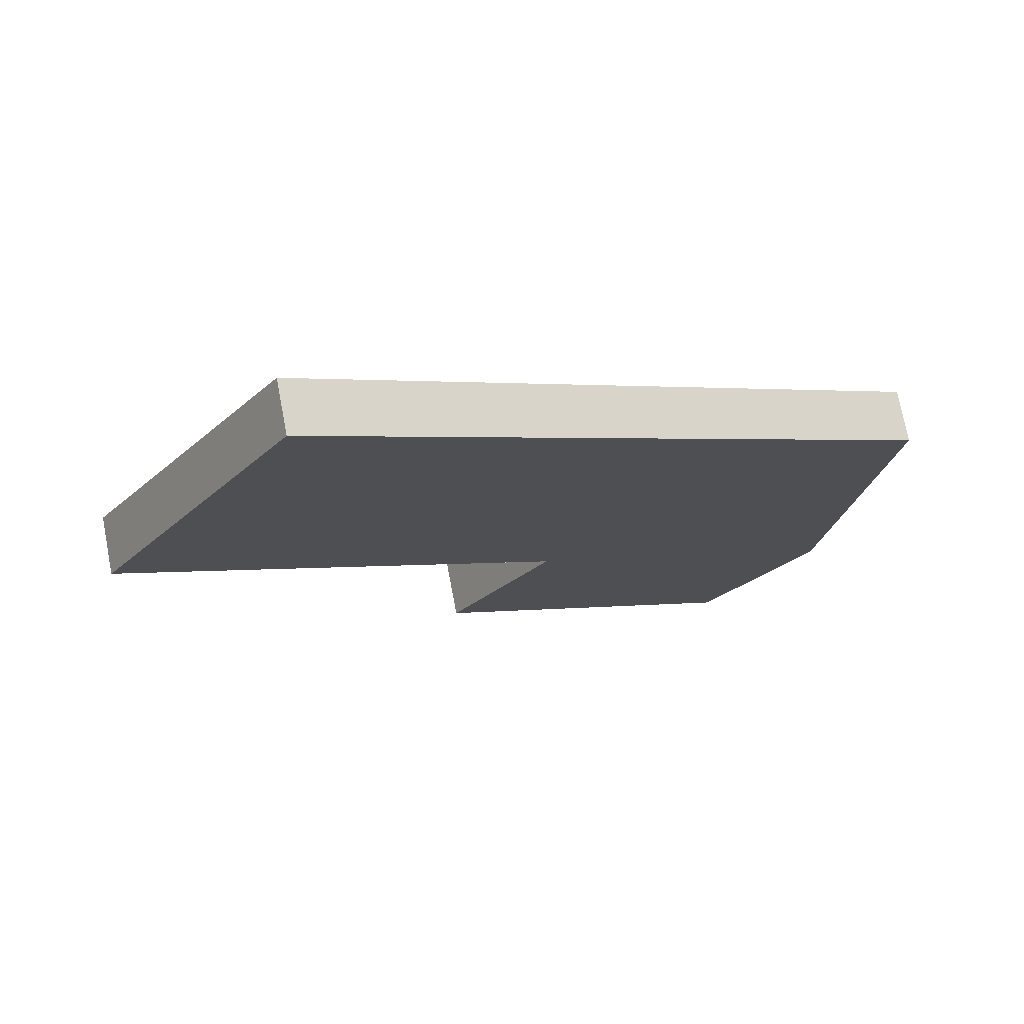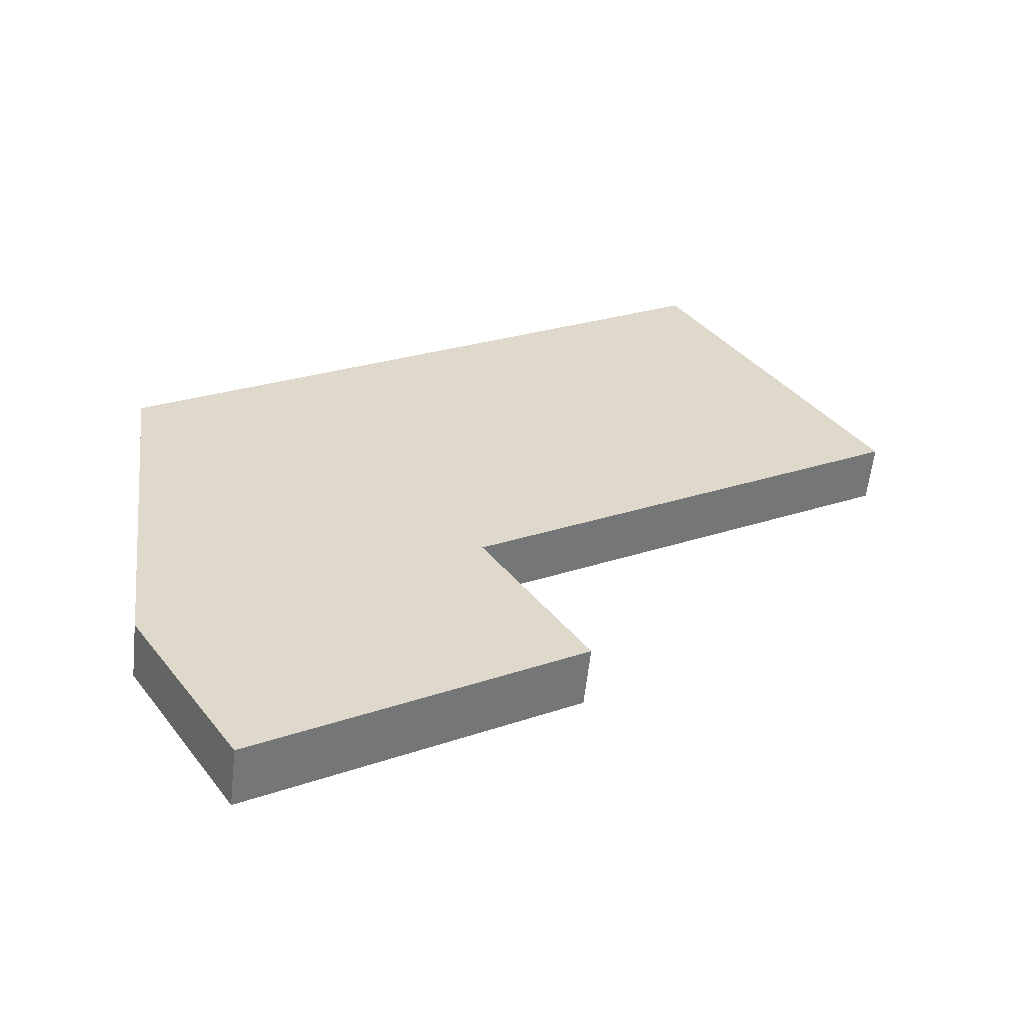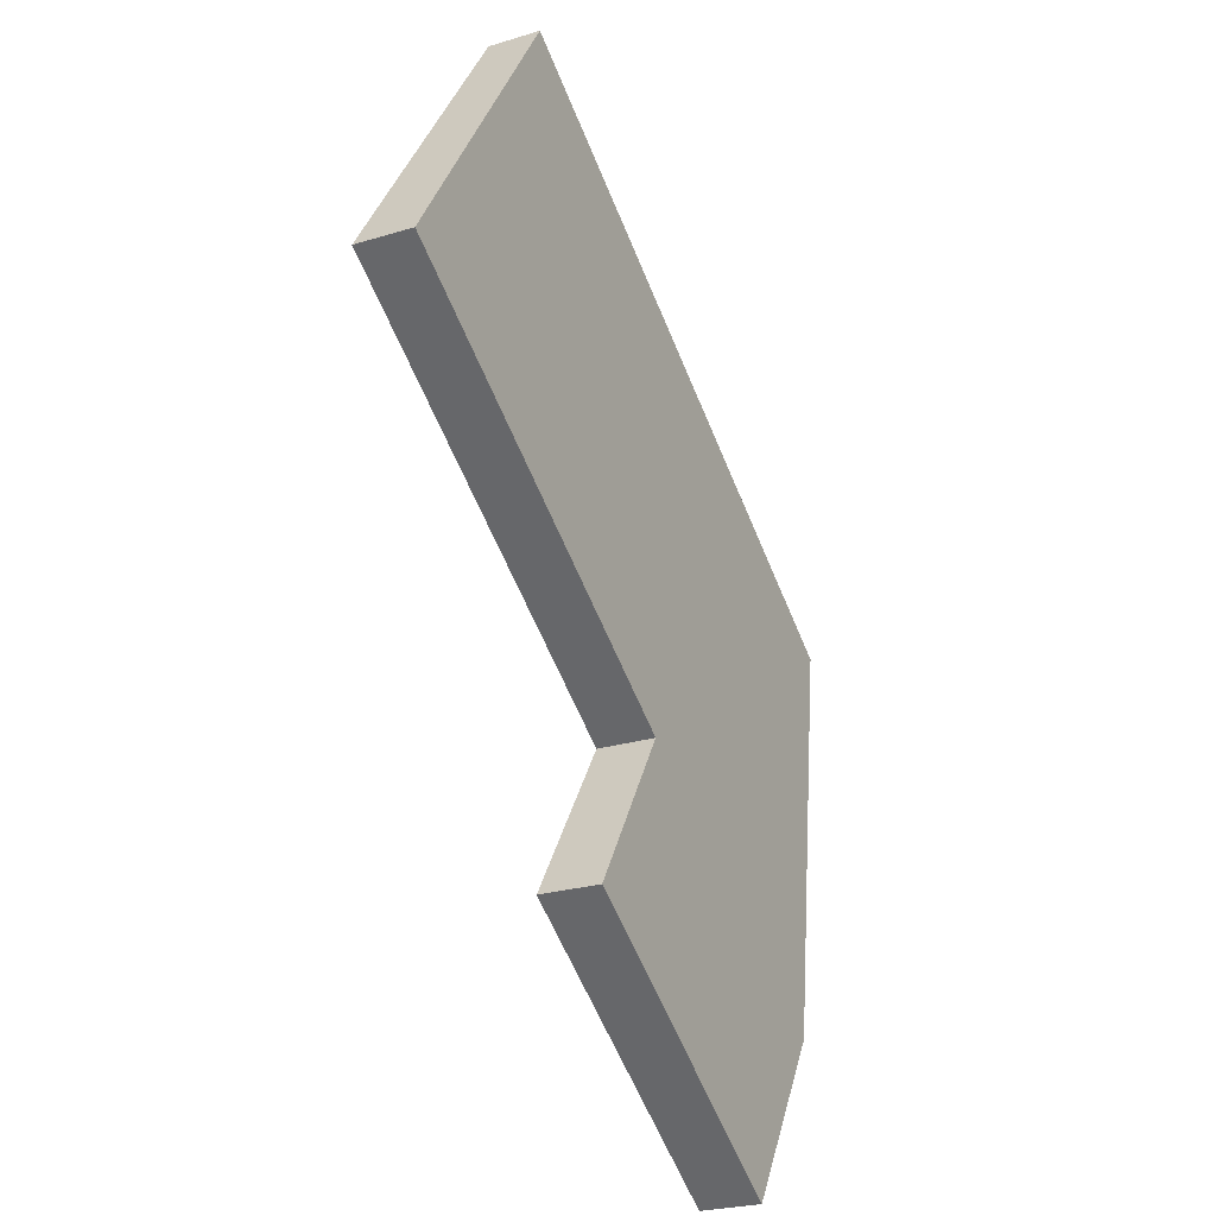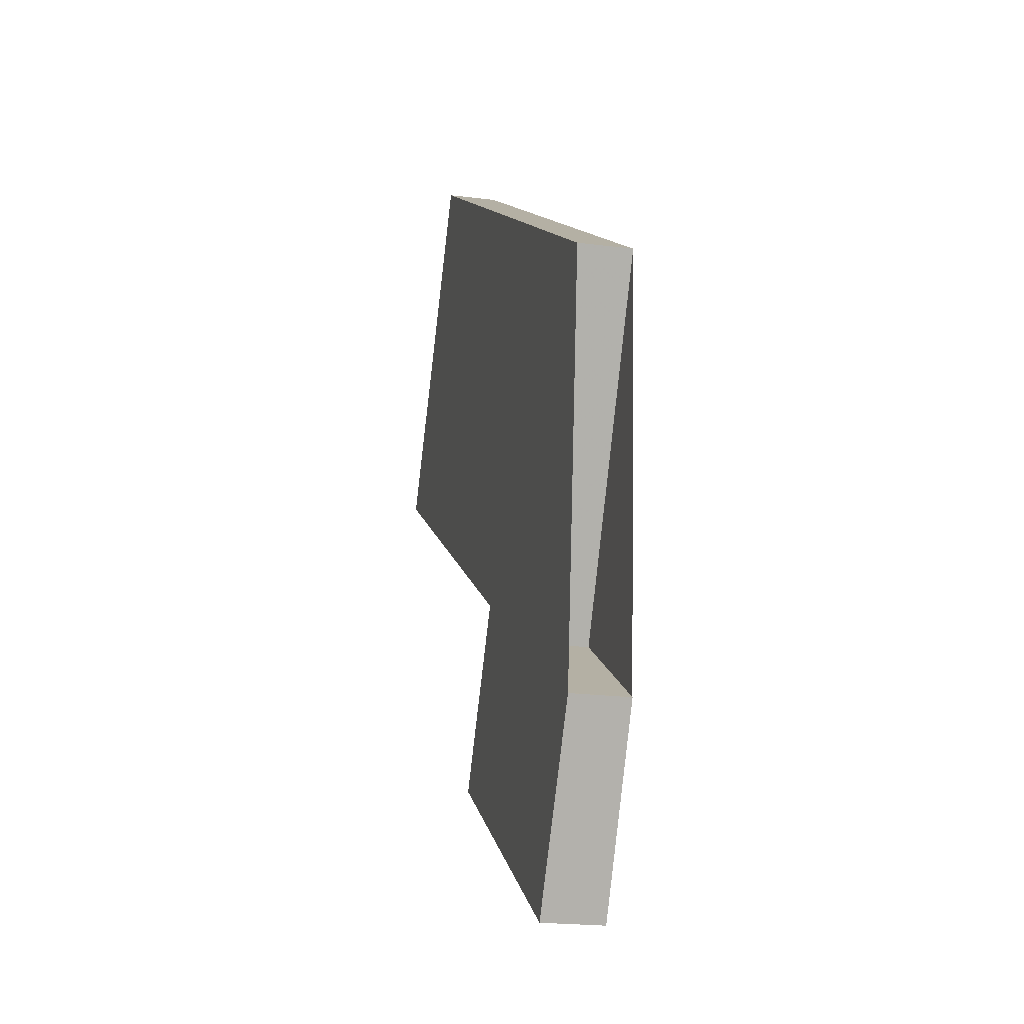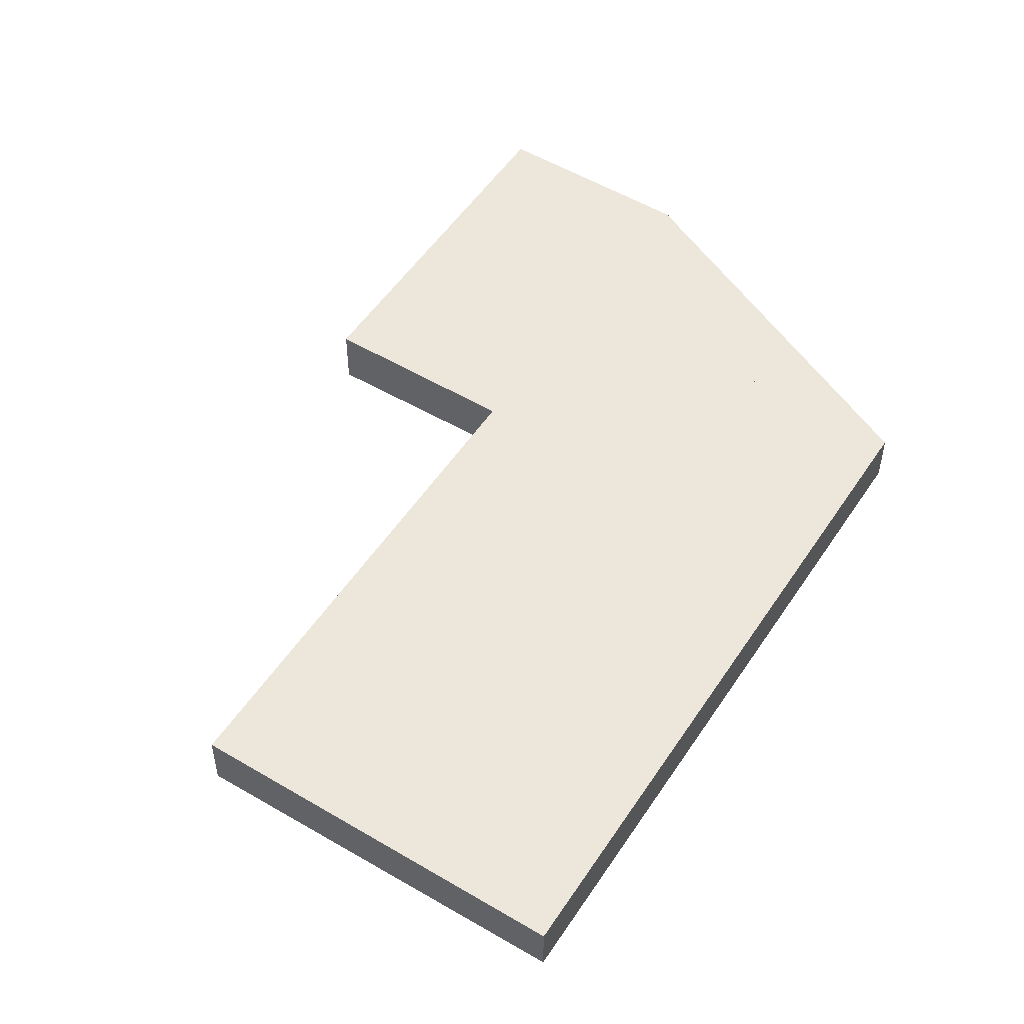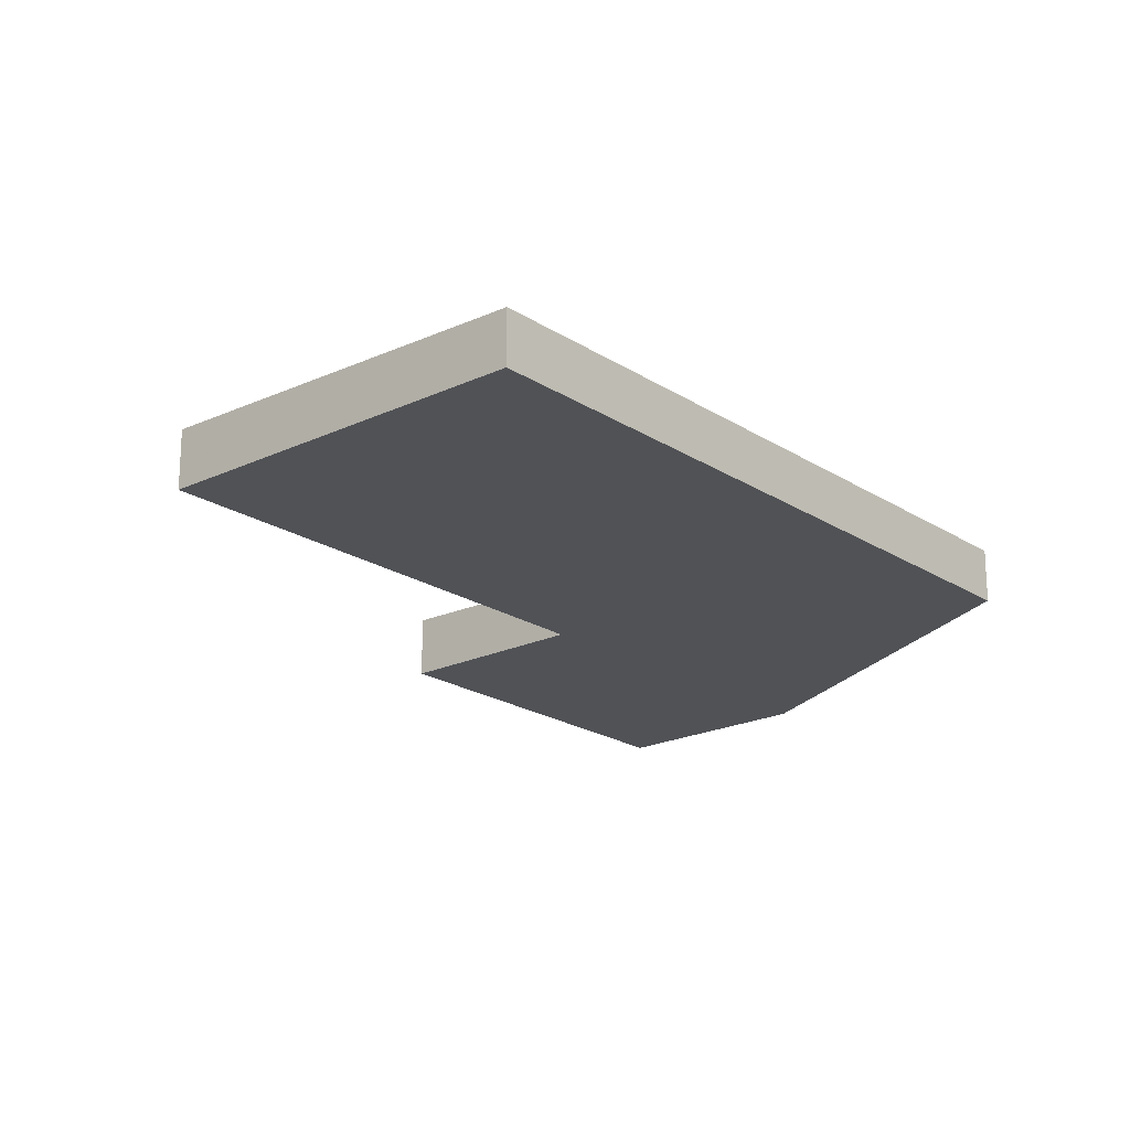
<metadata>
{"format":"obj","ext":"obj","renderer":"f3d","projection":"perspective","resolution":1024,"background":"white","views":[{"elev":74.5,"azim":169.2,"up":"+Y"},{"elev":-58.3,"azim":-6.2,"up":"+Y"},{"elev":-25.2,"azim":116.3,"up":"+Y"},{"elev":-21.3,"azim":-102.7,"up":"+Y"},{"elev":51.9,"azim":154.3,"up":"+Z"},{"elev":-20.6,"azim":162.6,"up":"+Z"}]}
</metadata>
<code>
v -2086 -611.9 0.9804
v -2088 -609.1 0.9346
v -2086 -607.6 0.9343
v -2089 -602.4 0.8521
v -2079 -596.3 0.8509
v -2076 -601.6 0.9357
v -2083 -606 0.9365
v -2081 -608.8 0.9798
v -2088 -609.1 0.9358
v -2076 -601.5 0.9343
v -2083 -606 0.9352
v -2086 -600.7 0.8518
v -2081 -608.8 0.9798
v -2086 -607.6 0.9355
v -2089 -602.4 0.8521
v -2084 -610.4 0.9801
v -2088 -609.1 0.9346
v -2088 -609.1 0.9358
v -2086 -611.9 0.9804
v -2088 -609.1 0.9358
v -2086 -611.9 0.9804
v -2086 -611.9 -1.11e-16
v -2088 -609.1 1.11e-16
v -2088 -609.1 0.9346
v -2088 -609.1 0.9346
v -2088 -609.1 -1.11e-16
v -2088 -609.1 0
v -2089 -602.4 0.8521
v -2086 -607.6 0.9343
v -2086 -607.6 0
v -2089 -602.4 0
v -2089 -602.4 0.8521
v -2089 -602.4 0.8521
v -2089 -602.4 0
v -2089 -602.4 0
v -2076 -601.5 0.9343
v -2079 -596.3 0.8509
v -2079 -596.3 0
v -2076 -601.5 1.11e-16
v -2083 -606 0.9365
v -2076 -601.6 0.9357
v -2076 -601.6 0
v -2083 -606 0
v -2081 -608.8 0.9798
v -2083 -606 0.9365
v -2083 -606 0
v -2081 -608.8 0
v -2081 -608.8 0.9798
v -2081 -608.8 0.9798
v -2081 -608.8 0
v -2081 -608.8 0
v -2088 -609.1 0.9346
v -2088 -609.1 0.9358
v -2088 -609.1 1.11e-16
v -2088 -609.1 -1.11e-16
v -2076 -601.6 0.9357
v -2076 -601.5 0.9343
v -2076 -601.5 1.11e-16
v -2076 -601.6 0
v -2079 -596.3 0.8509
v -2086 -600.7 0.8518
v -2086 -600.7 1.11e-16
v -2079 -596.3 0
v -2084 -610.4 0.9801
v -2081 -608.8 0.9798
v -2081 -608.8 0
v -2084 -610.4 -1.11e-16
v -2086 -600.7 0.8518
v -2089 -602.4 0.8521
v -2089 -602.4 0
v -2086 -600.7 1.11e-16
v -2086 -611.9 0.9804
v -2084 -610.4 0.9801
v -2084 -610.4 -1.11e-16
v -2086 -611.9 -1.11e-16
v -2086 -607.6 0.9343
v -2088 -609.1 0.9346
v -2088 -609.1 0
v -2086 -607.6 0
v -2086 -611.9 0.9804
v -2086 -611.9 0.9804
v -2086 -611.9 -1.11e-16
v -2086 -611.9 -1.11e-16
v -2086 -611.9 0
v -2088 -609.1 0
v -2086 -607.6 0
v -2089 -602.4 0
v -2079 -596.3 0
v -2076 -601.6 0
v -2083 -606 0
v -2081 -608.8 0
f 11 10 6 7 8 13
f 12 5 10 11
f 15 12 11 14
f 14 11 13 16
f 18 9 2 17
f 19 1 9 18
f 17 3 4 15 14 18
f 18 14 16 19
f 21 22 23 20
f 25 26 27 24
f 29 30 31 28
f 33 34 35 32
f 37 38 39 36
f 41 42 43 40
f 45 46 47 44
f 49 50 51 48
f 53 54 55 52
f 57 58 59 56
f 61 62 63 60
f 65 66 67 64
f 69 70 71 68
f 73 74 75 72
f 77 78 79 76
f 81 82 83 80
f 85 86 87 88 89 90 91 84

</code>
